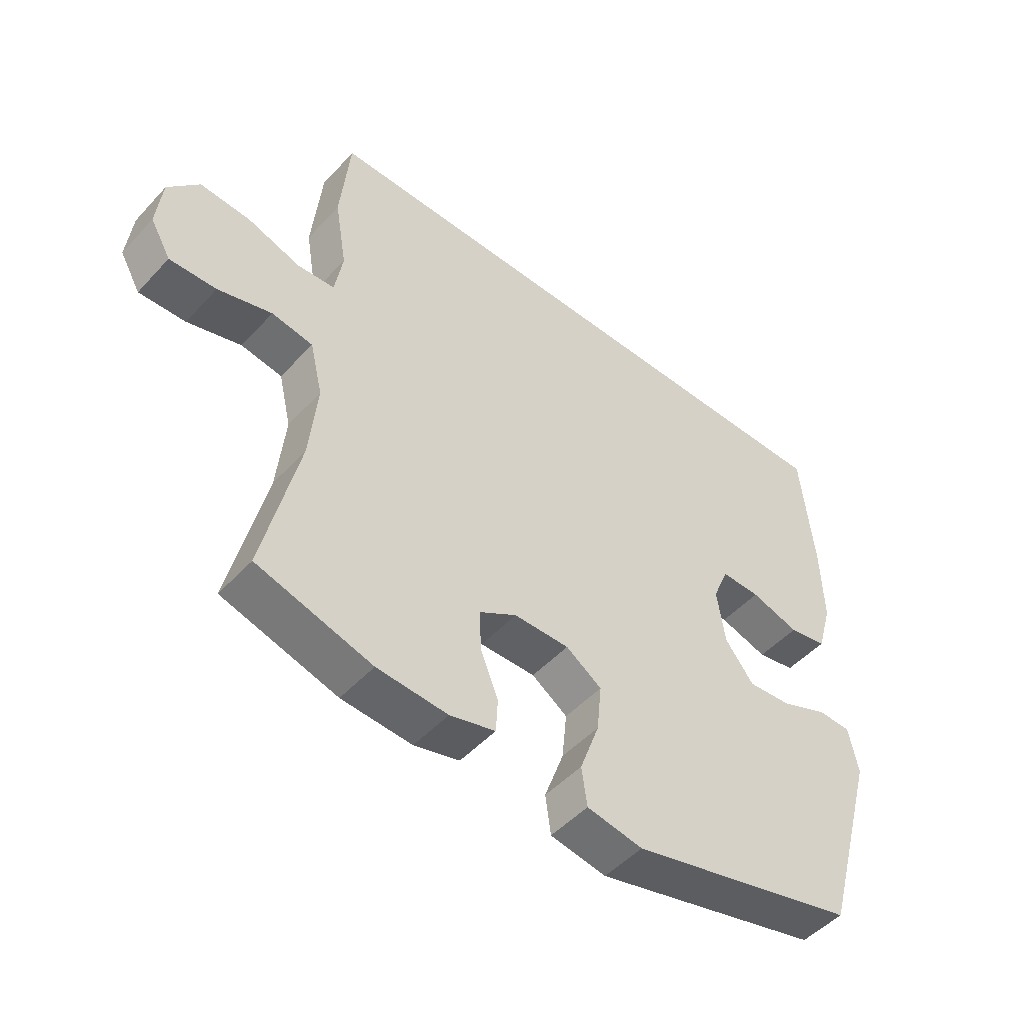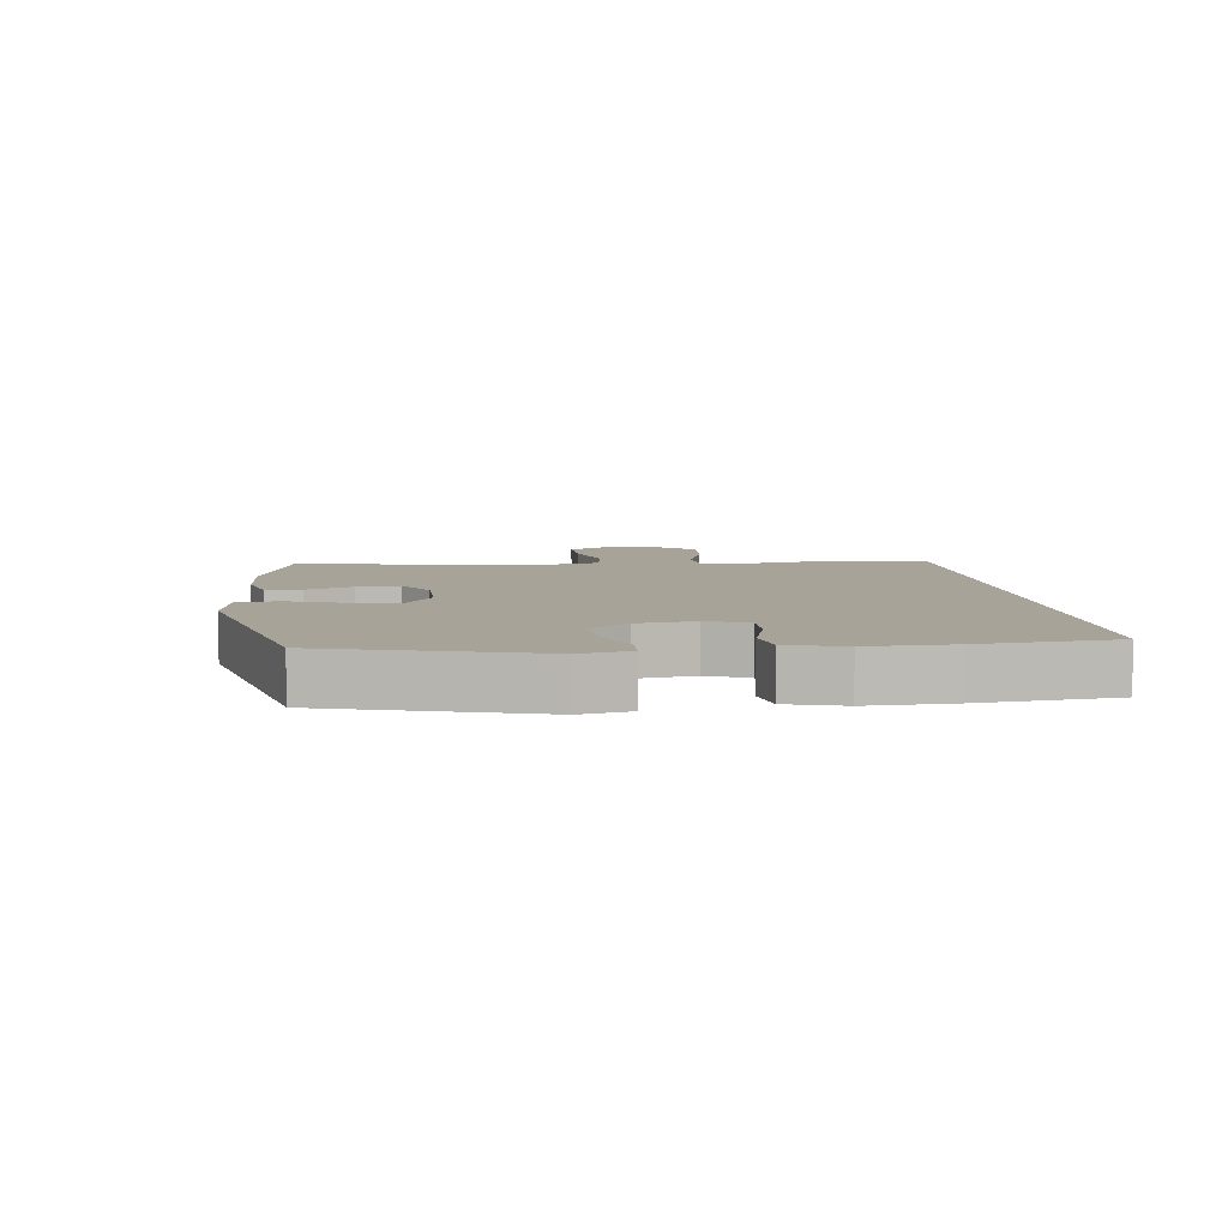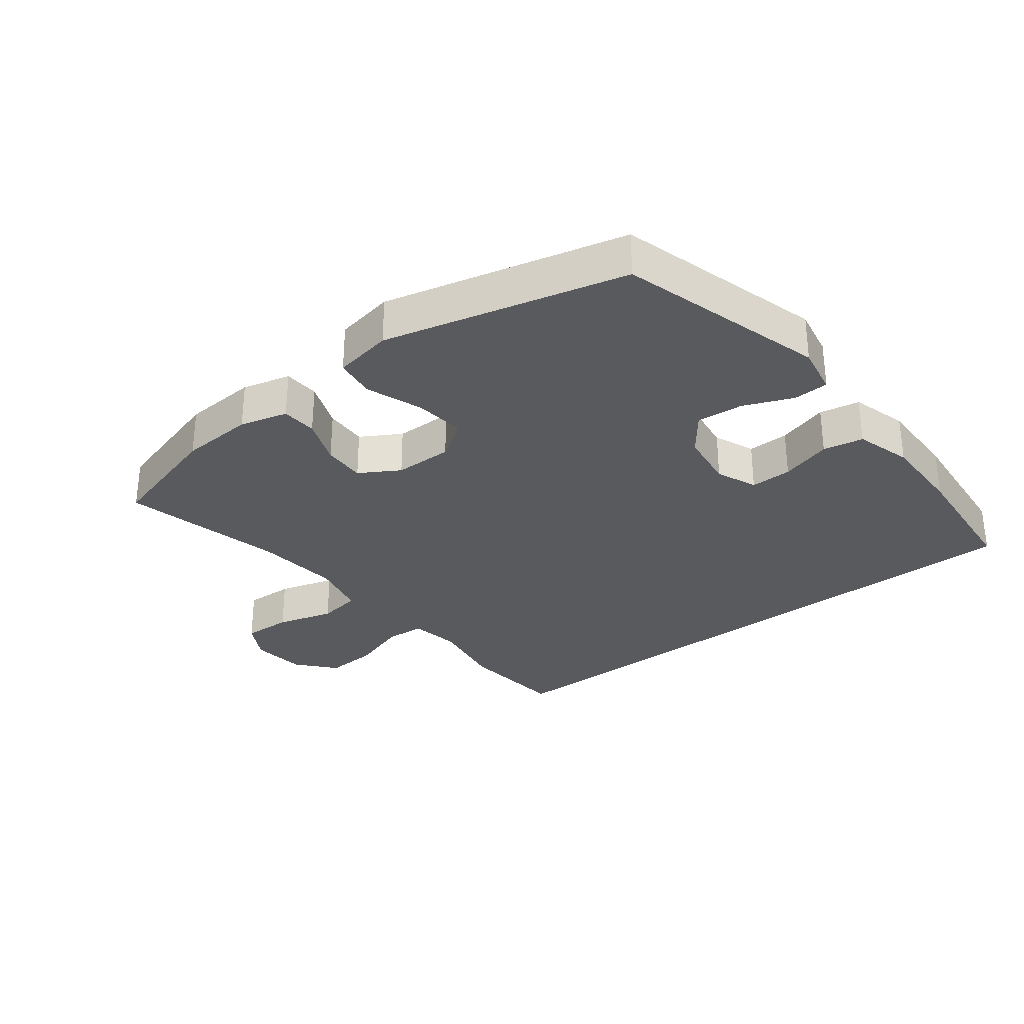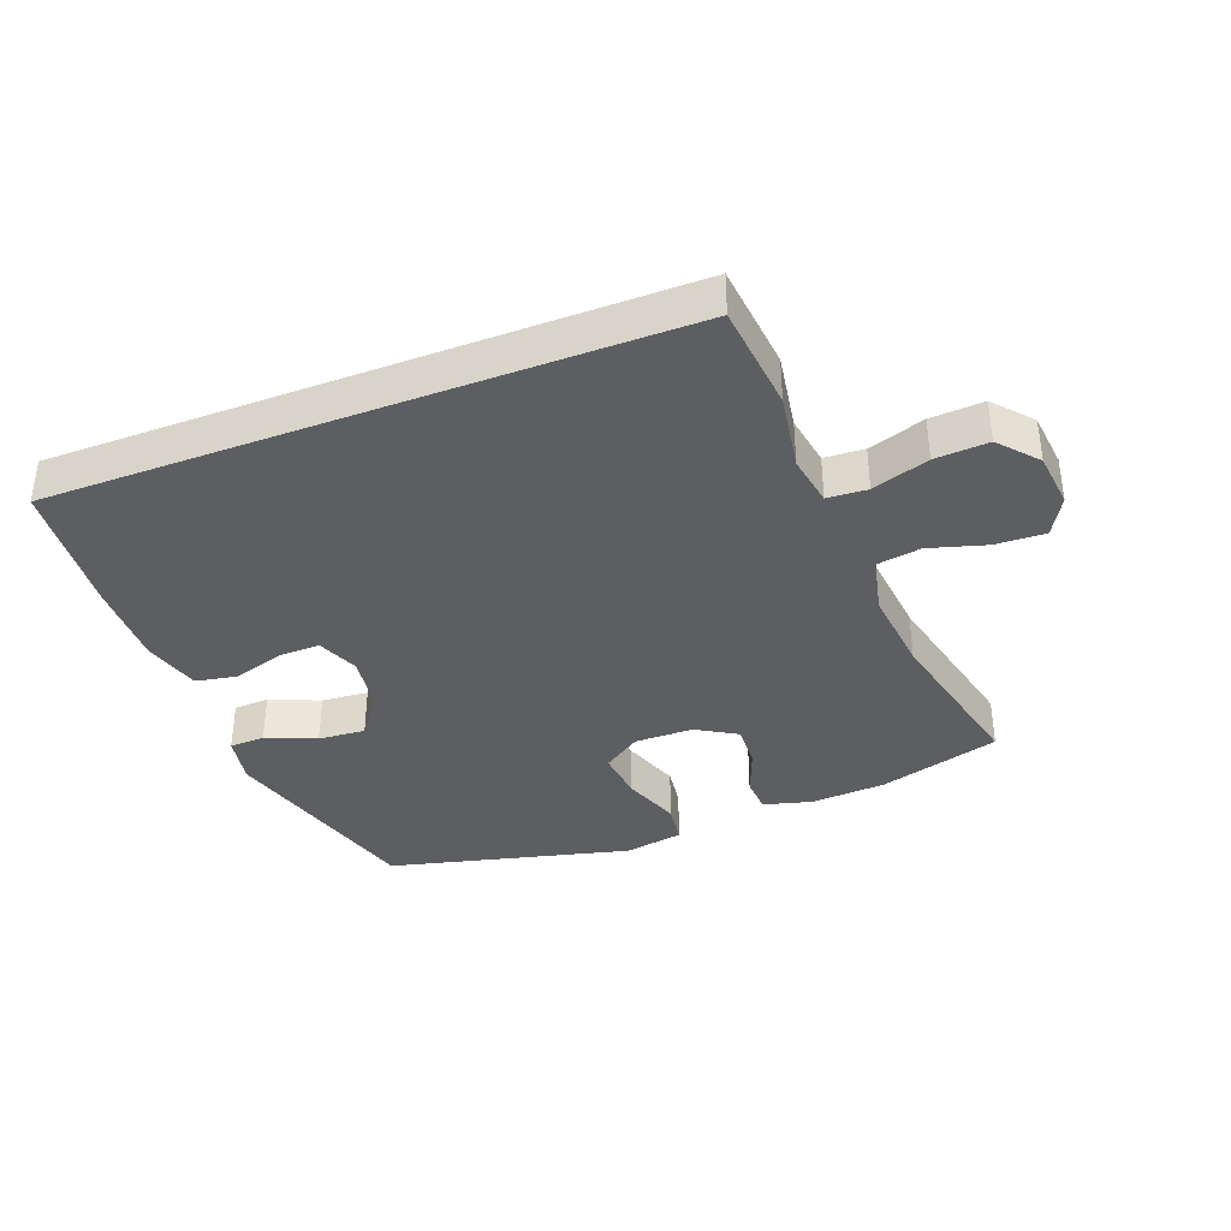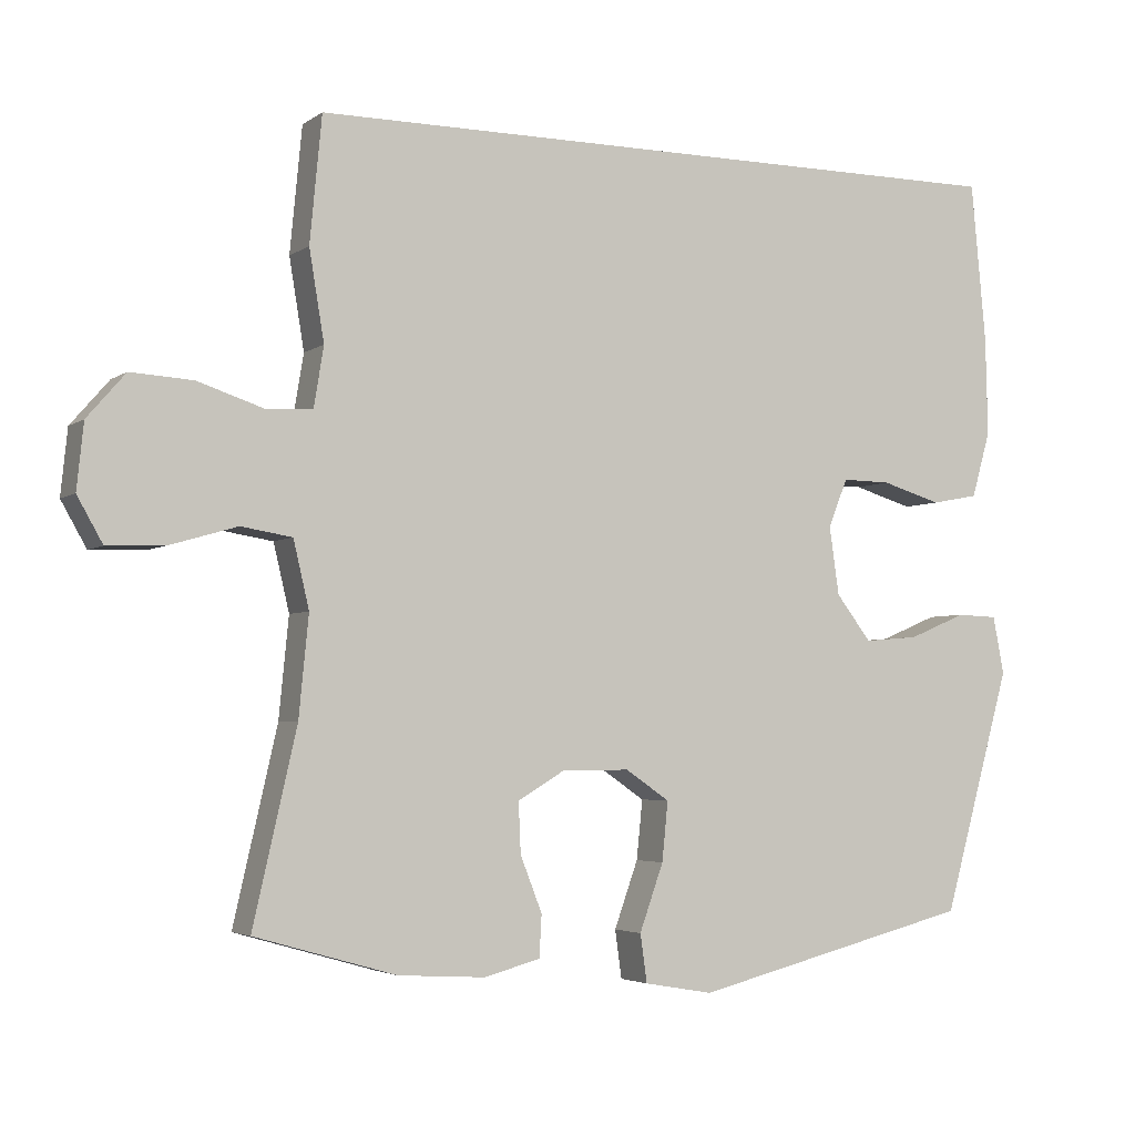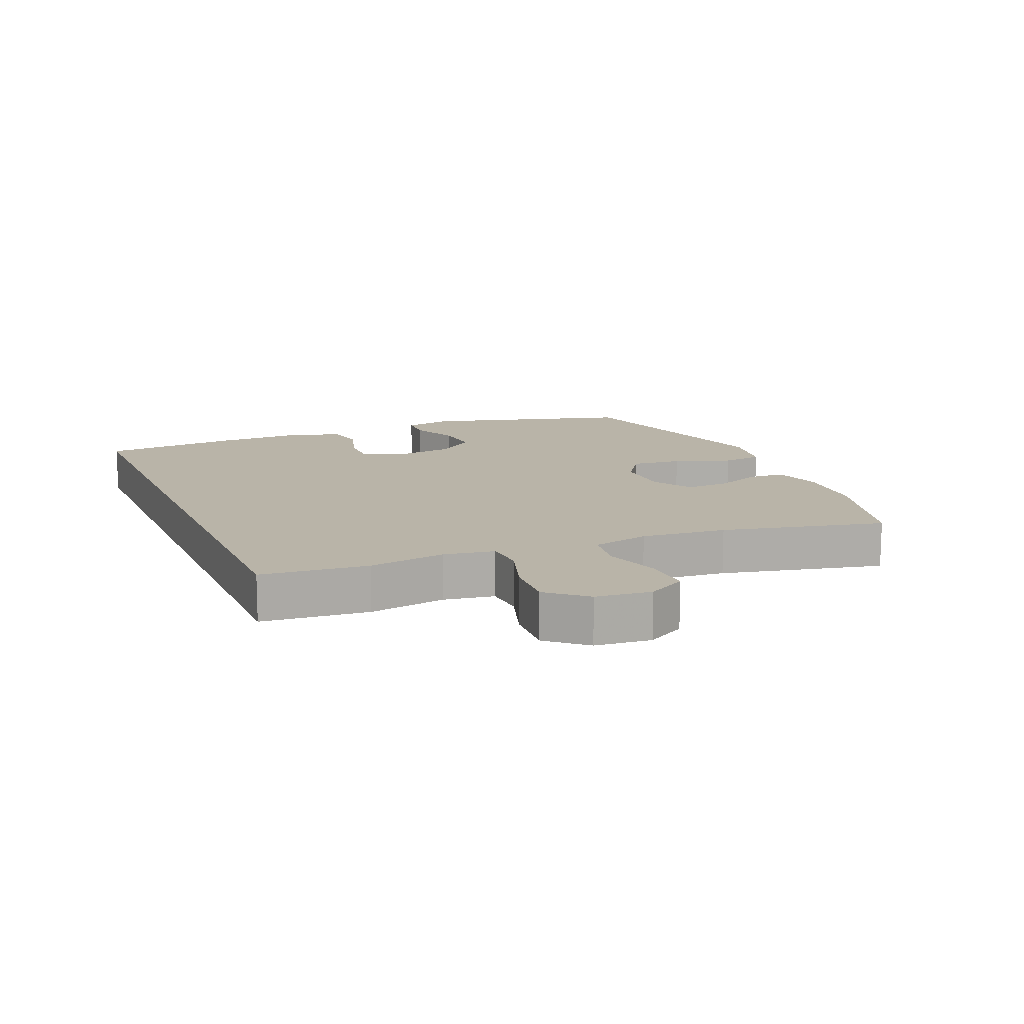
<metadata>
{"format":"obj","ext":"obj","renderer":"f3d","projection":"perspective","resolution":1024,"background":"white","views":[{"elev":-49.5,"azim":139.4,"up":"+Z"},{"elev":6.9,"azim":-97.1,"up":"+Y"},{"elev":-30.7,"azim":-142.1,"up":"+Y"},{"elev":-37.3,"azim":21.0,"up":"+Y"},{"elev":-3.8,"azim":153.7,"up":"+Z"},{"elev":13.3,"azim":67.0,"up":"+Y"}]}
</metadata>
<code>
v 0.416 0.07 0.5
v 0.432 0.07 0.333
v 0.412 0.07 0.213
v 0.425 0.07 0.134
v 0.487 0.07 0.13
v 0.575 0.07 0.159
v 0.658 0.07 0.164
v 0.709 0.07 0.105
v 0.718 0.07 0.018
v 0.684 0.07 -0.042
v 0.607 0.07 -0.039
v 0.518 0.07 -0.013
v 0.45 0.07 -0.024
v 0.429 0.07 -0.113
v 0.442 0.07 -0.246
v 0.5 0.07 -0.5
v 0.311 0.07 -0.554
v 0.195 0.07 -0.561
v 0.12 0.07 -0.541
v 0.117 0.07 -0.485
v 0.146 0.07 -0.411
v 0.149 0.07 -0.344
v 0.087 0.07 -0.307
v -0.004 0.07 -0.306
v -0.063 0.07 -0.346
v -0.055 0.07 -0.425
v -0.023 0.07 -0.514
v -0.032 0.07 -0.578
v -0.124 0.07 -0.594
v -0.5 0.07 -0.5
v -0.591 0.07 -0.176
v -0.576 0.07 -0.099
v -0.521 0.07 -0.097
v -0.444 0.07 -0.129
v -0.371 0.07 -0.135
v -0.324 0.07 -0.074
v -0.311 0.07 0.017
v -0.337 0.07 0.081
v -0.402 0.07 0.08
v -0.482 0.07 0.056
v -0.545 0.07 0.068
v -0.57 0.07 0.156
v -0.567 0.07 0.287
v -0.547 0.07 0.5
v 0.416 0 0.5
v 0.432 0 0.333
v 0.412 0 0.213
v 0.425 0 0.134
v 0.487 0 0.13
v 0.575 0 0.159
v 0.658 0 0.164
v 0.709 0 0.105
v 0.718 0 0.018
v 0.684 0 -0.042
v 0.607 0 -0.039
v 0.518 0 -0.013
v 0.45 0 -0.024
v 0.429 0 -0.113
v 0.442 0 -0.246
v 0.5 0 -0.5
v 0.311 0 -0.554
v 0.195 0 -0.561
v 0.12 0 -0.541
v 0.117 0 -0.485
v 0.146 0 -0.411
v 0.149 0 -0.344
v 0.087 0 -0.307
v -0.004 0 -0.306
v -0.063 0 -0.346
v -0.055 0 -0.425
v -0.023 0 -0.514
v -0.032 0 -0.578
v -0.124 0 -0.594
v -0.5 0 -0.5
v -0.591 0 -0.176
v -0.576 0 -0.099
v -0.521 0 -0.097
v -0.444 0 -0.129
v -0.371 0 -0.135
v -0.324 0 -0.074
v -0.311 0 0.017
v -0.337 0 0.081
v -0.402 0 0.08
v -0.482 0 0.056
v -0.545 0 0.068
v -0.57 0 0.156
v -0.567 0 0.287
v -0.547 0 0.5
f 44 1 2
f 43 44 2
f 42 43 2
f 41 42 2
f 40 41 2
f 39 40 2
f 38 39 2 3
f 37 38 3 4
f 36 37 4 5
f 35 36 5
f 32 33 34
f 31 32 34
f 30 31 34
f 29 30 34
f 28 29 34
f 27 28 34
f 26 27 34
f 25 26 34 35
f 24 25 35 5
f 19 20 21
f 18 19 21
f 17 18 21
f 16 17 21
f 15 16 21
f 14 15 21 22
f 13 14 22 23
f 10 11 12
f 9 10 12
f 8 9 12
f 7 8 12
f 6 7 12
f 5 6 12
f 5 12 13
f 5 13 23 24
f 46 45 88
f 46 88 87
f 46 87 86
f 46 86 85
f 46 85 84
f 46 84 83
f 47 46 83 82
f 48 47 82 81
f 49 48 81 80
f 49 80 79
f 78 77 76
f 78 76 75
f 78 75 74
f 78 74 73
f 78 73 72
f 78 72 71
f 78 71 70
f 79 78 70 69
f 49 79 69 68
f 65 64 63
f 65 63 62
f 65 62 61
f 65 61 60
f 65 60 59
f 66 65 59 58
f 67 66 58 57
f 56 55 54
f 56 54 53
f 56 53 52
f 56 52 51
f 56 51 50
f 56 50 49
f 57 56 49
f 68 67 57 49
f 1 45 46 2
f 2 46 47 3
f 3 47 48 4
f 4 48 49 5
f 5 49 50 6
f 6 50 51 7
f 7 51 52 8
f 8 52 53 9
f 9 53 54 10
f 10 54 55 11
f 11 55 56 12
f 12 56 57 13
f 13 57 58 14
f 14 58 59 15
f 15 59 60 16
f 16 60 61 17
f 17 61 62 18
f 18 62 63 19
f 19 63 64 20
f 20 64 65 21
f 21 65 66 22
f 22 66 67 23
f 23 67 68 24
f 24 68 69 25
f 25 69 70 26
f 26 70 71 27
f 27 71 72 28
f 28 72 73 29
f 29 73 74 30
f 30 74 75 31
f 31 75 76 32
f 32 76 77 33
f 33 77 78 34
f 34 78 79 35
f 35 79 80 36
f 36 80 81 37
f 37 81 82 38
f 38 82 83 39
f 39 83 84 40
f 40 84 85 41
f 41 85 86 42
f 42 86 87 43
f 43 87 88 44
f 44 88 45 1

</code>
